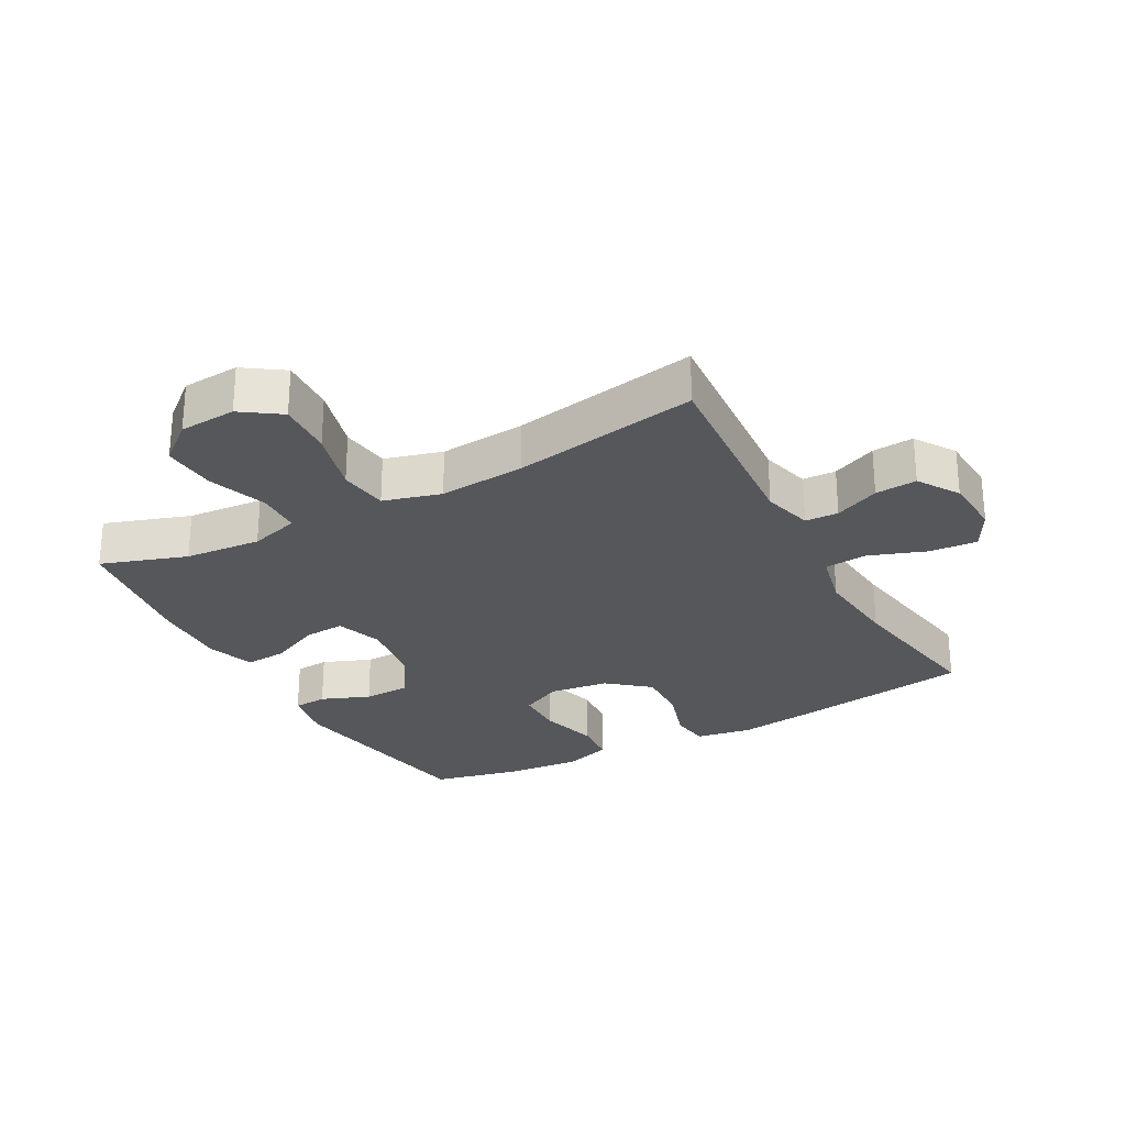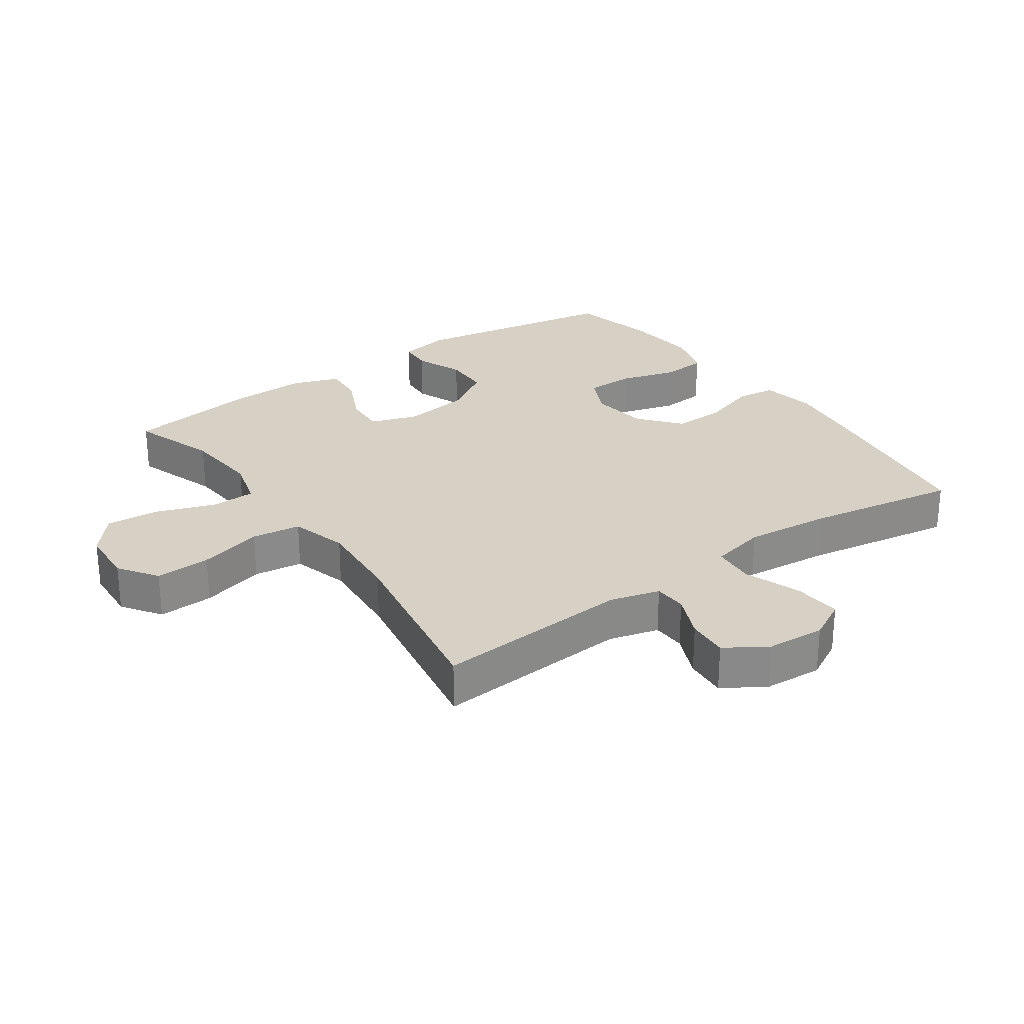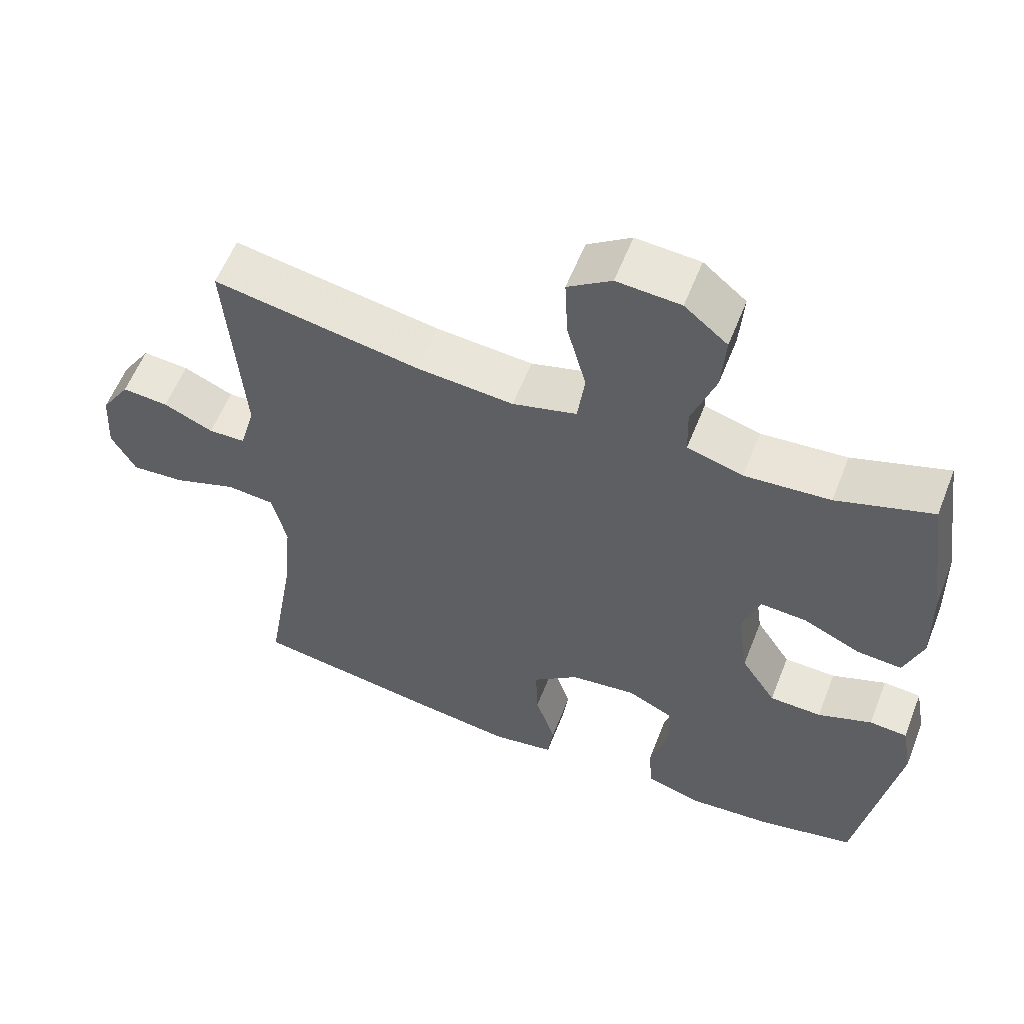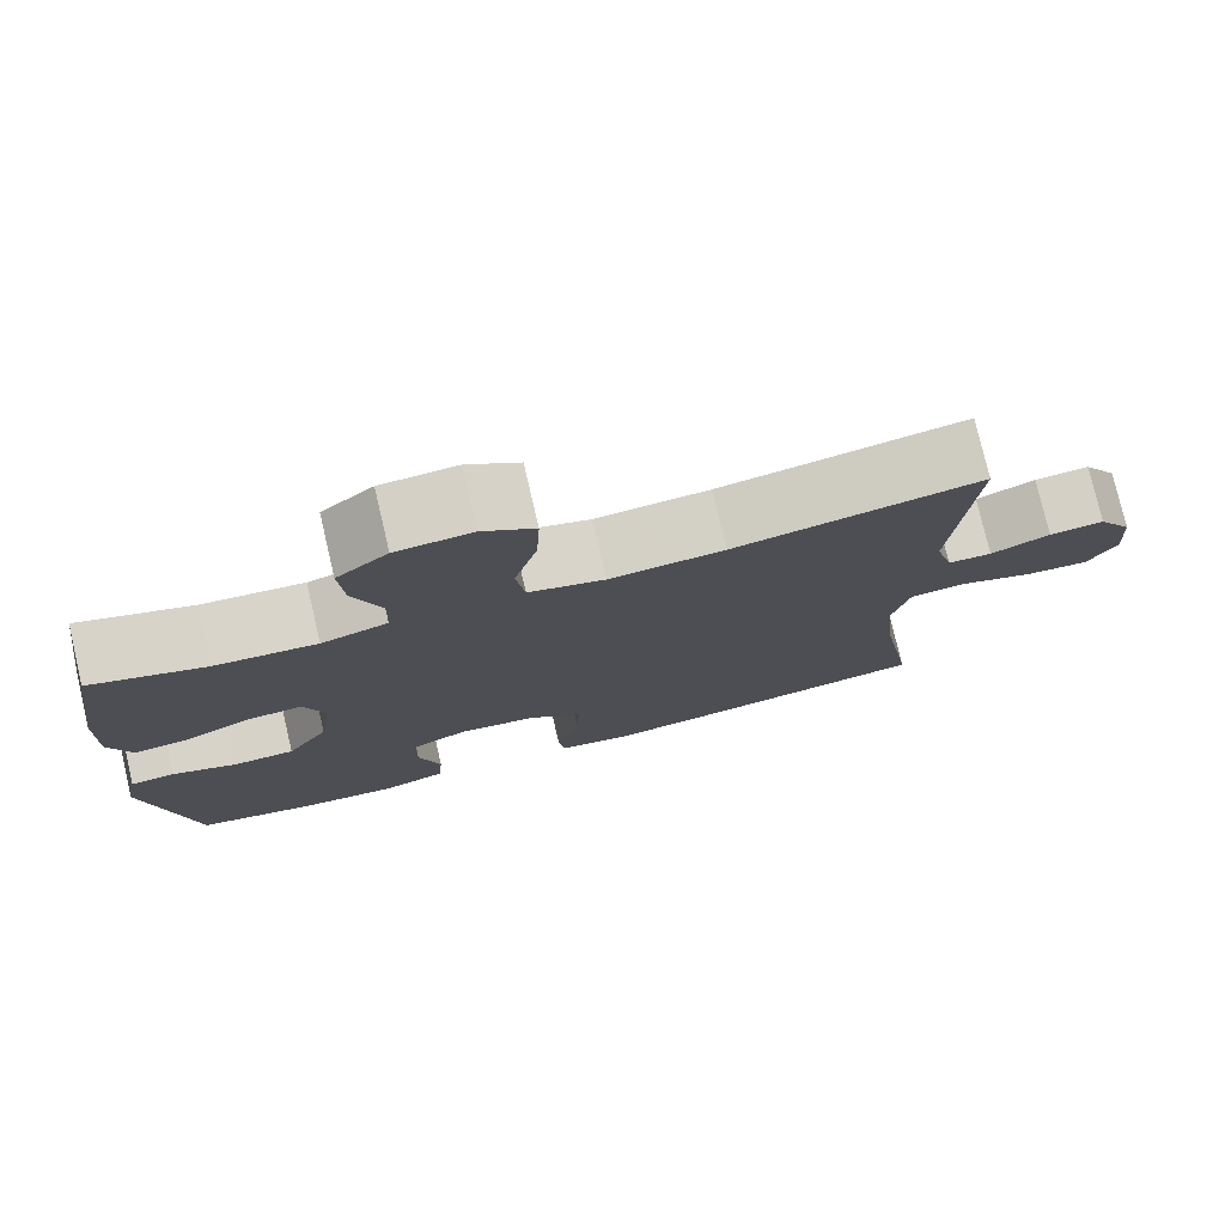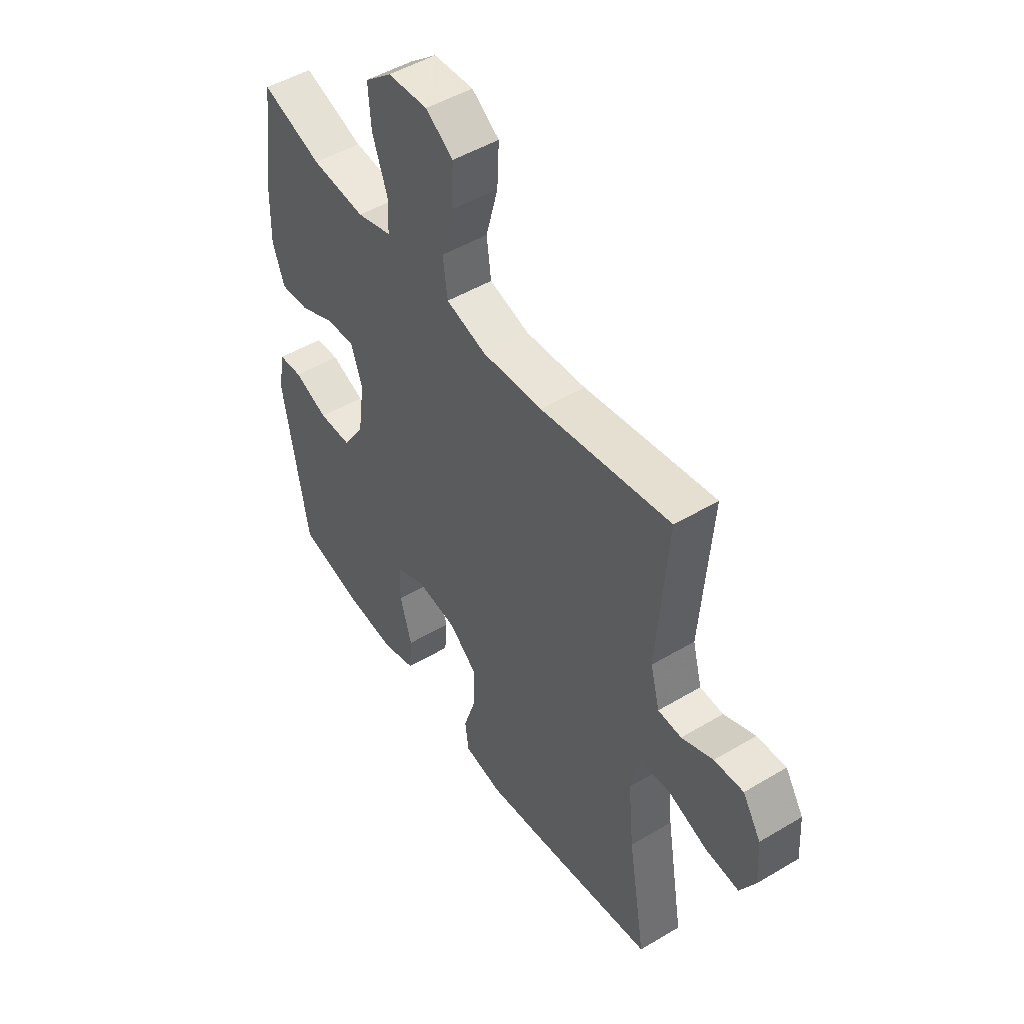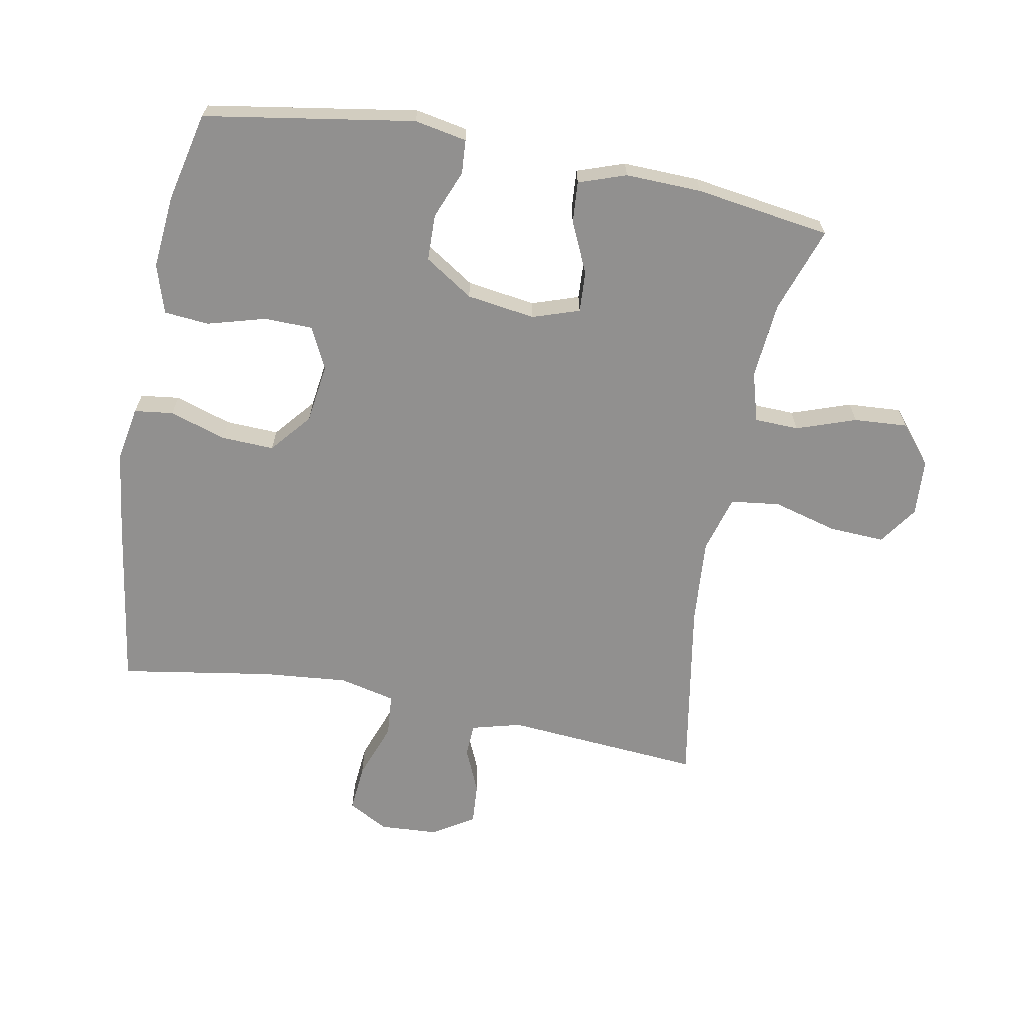
<metadata>
{"format":"obj","ext":"obj","renderer":"f3d","projection":"perspective","resolution":1024,"background":"white","views":[{"elev":-27.2,"azim":28.6,"up":"+Y"},{"elev":27.0,"azim":54.8,"up":"+Y"},{"elev":58.3,"azim":-158.6,"up":"+Z"},{"elev":77.4,"azim":-13.2,"up":"+Z"},{"elev":49.1,"azim":56.5,"up":"+Z"},{"elev":-65.7,"azim":-100.9,"up":"+Y"}]}
</metadata>
<code>
v 0.5 0.07 0.5
v 0.477 0.07 0.192
v 0.498 0.07 0.114
v 0.55 0.07 0.112
v 0.62 0.07 0.143
v 0.685 0.07 0.148
v 0.726 0.07 0.084
v 0.732 0.07 -0.008
v 0.698 0.07 -0.071
v 0.623 0.07 -0.065
v 0.534 0.07 -0.033
v 0.467 0.07 -0.039
v 0.447 0.07 -0.127
v 0.46 0.07 -0.261
v 0.5 0.07 -0.5
v 0.229 0.07 -0.542
v 0.098 0.07 -0.56
v 0.011 0.07 -0.545
v 0.003 0.07 -0.484
v 0.031 0.07 -0.396
v 0.034 0.07 -0.313
v -0.03 0.07 -0.26
v -0.123 0.07 -0.248
v -0.188 0.07 -0.28
v -0.189 0.07 -0.356
v -0.163 0.07 -0.447
v -0.169 0.07 -0.517
v -0.245 0.07 -0.541
v -0.361 0.07 -0.531
v -0.5 0.07 -0.5
v -0.555 0.07 -0.172
v -0.54 0.07 -0.09
v -0.487 0.07 -0.086
v -0.411 0.07 -0.116
v -0.338 0.07 -0.114
v -0.289 0.07 -0.038
v -0.274 0.07 0.069
v -0.299 0.07 0.142
v -0.363 0.07 0.138
v -0.443 0.07 0.101
v -0.507 0.07 0.096
v -0.533 0.07 0.17
v -0.53 0.07 0.289
v -0.5 0.07 0.5
v -0.366 0.07 0.455
v -0.246 0.07 0.445
v -0.168 0.07 0.468
v -0.166 0.07 0.537
v -0.199 0.07 0.63
v -0.205 0.07 0.714
v -0.145 0.07 0.764
v -0.056 0.07 0.77
v 0.005 0.07 0.728
v 0.001 0.07 0.641
v -0.026 0.07 0.54
v -0.016 0.07 0.463
v 0.074 0.07 0.438
v 0.209 0.07 0.449
v 0.5 0 0.5
v 0.477 0 0.192
v 0.498 0 0.114
v 0.55 0 0.112
v 0.62 0 0.143
v 0.685 0 0.148
v 0.726 0 0.084
v 0.732 0 -0.008
v 0.698 0 -0.071
v 0.623 0 -0.065
v 0.534 0 -0.033
v 0.467 0 -0.039
v 0.447 0 -0.127
v 0.46 0 -0.261
v 0.5 0 -0.5
v 0.229 0 -0.542
v 0.098 0 -0.56
v 0.011 0 -0.545
v 0.003 0 -0.484
v 0.031 0 -0.396
v 0.034 0 -0.313
v -0.03 0 -0.26
v -0.123 0 -0.248
v -0.188 0 -0.28
v -0.189 0 -0.356
v -0.163 0 -0.447
v -0.169 0 -0.517
v -0.245 0 -0.541
v -0.361 0 -0.531
v -0.5 0 -0.5
v -0.555 0 -0.172
v -0.54 0 -0.09
v -0.487 0 -0.086
v -0.411 0 -0.116
v -0.338 0 -0.114
v -0.289 0 -0.038
v -0.274 0 0.069
v -0.299 0 0.142
v -0.363 0 0.138
v -0.443 0 0.101
v -0.507 0 0.096
v -0.533 0 0.17
v -0.53 0 0.289
v -0.5 0 0.5
v -0.366 0 0.455
v -0.246 0 0.445
v -0.168 0 0.468
v -0.166 0 0.537
v -0.199 0 0.63
v -0.205 0 0.714
v -0.145 0 0.764
v -0.056 0 0.77
v 0.005 0 0.728
v 0.001 0 0.641
v -0.026 0 0.54
v -0.016 0 0.463
v 0.074 0 0.438
v 0.209 0 0.449
f 53 54 55
f 52 53 55
f 51 52 55
f 50 51 55
f 49 50 55
f 48 49 55
f 47 48 55 56
f 46 47 56 57
f 43 44 45
f 42 43 45
f 41 42 45
f 40 41 45
f 39 40 45
f 38 39 45 46
f 37 38 46 57
f 32 33 34
f 31 32 34
f 30 31 34
f 29 30 34
f 28 29 34
f 27 28 34
f 26 27 34
f 25 26 34
f 24 25 34 35
f 23 24 35 36
f 18 19 20
f 17 18 20
f 16 17 20
f 15 16 20
f 14 15 20
f 13 14 20 21
f 12 13 21 22
f 9 10 11
f 8 9 11
f 7 8 11
f 6 7 11
f 5 6 11
f 4 5 11
f 3 4 11 12
f 37 57 58
f 36 37 58
f 23 36 58
f 22 23 58
f 12 22 58
f 3 12 58
f 2 3 58
f 1 2 58
f 113 112 111
f 113 111 110
f 113 110 109
f 113 109 108
f 113 108 107
f 113 107 106
f 114 113 106 105
f 115 114 105 104
f 103 102 101
f 103 101 100
f 103 100 99
f 103 99 98
f 103 98 97
f 104 103 97 96
f 115 104 96 95
f 92 91 90
f 92 90 89
f 92 89 88
f 92 88 87
f 92 87 86
f 92 86 85
f 92 85 84
f 92 84 83
f 93 92 83 82
f 94 93 82 81
f 78 77 76
f 78 76 75
f 78 75 74
f 78 74 73
f 78 73 72
f 79 78 72 71
f 80 79 71 70
f 69 68 67
f 69 67 66
f 69 66 65
f 69 65 64
f 69 64 63
f 69 63 62
f 70 69 62 61
f 116 115 95
f 116 95 94
f 116 94 81
f 116 81 80
f 116 80 70
f 116 70 61
f 116 61 60
f 116 60 59
f 1 59 60 2
f 2 60 61 3
f 3 61 62 4
f 4 62 63 5
f 5 63 64 6
f 6 64 65 7
f 7 65 66 8
f 8 66 67 9
f 9 67 68 10
f 10 68 69 11
f 11 69 70 12
f 12 70 71 13
f 13 71 72 14
f 14 72 73 15
f 15 73 74 16
f 16 74 75 17
f 17 75 76 18
f 18 76 77 19
f 19 77 78 20
f 20 78 79 21
f 21 79 80 22
f 22 80 81 23
f 23 81 82 24
f 24 82 83 25
f 25 83 84 26
f 26 84 85 27
f 27 85 86 28
f 28 86 87 29
f 29 87 88 30
f 30 88 89 31
f 31 89 90 32
f 32 90 91 33
f 33 91 92 34
f 34 92 93 35
f 35 93 94 36
f 36 94 95 37
f 37 95 96 38
f 38 96 97 39
f 39 97 98 40
f 40 98 99 41
f 41 99 100 42
f 42 100 101 43
f 43 101 102 44
f 44 102 103 45
f 45 103 104 46
f 46 104 105 47
f 47 105 106 48
f 48 106 107 49
f 49 107 108 50
f 50 108 109 51
f 51 109 110 52
f 52 110 111 53
f 53 111 112 54
f 54 112 113 55
f 55 113 114 56
f 56 114 115 57
f 57 115 116 58
f 58 116 59 1

</code>
